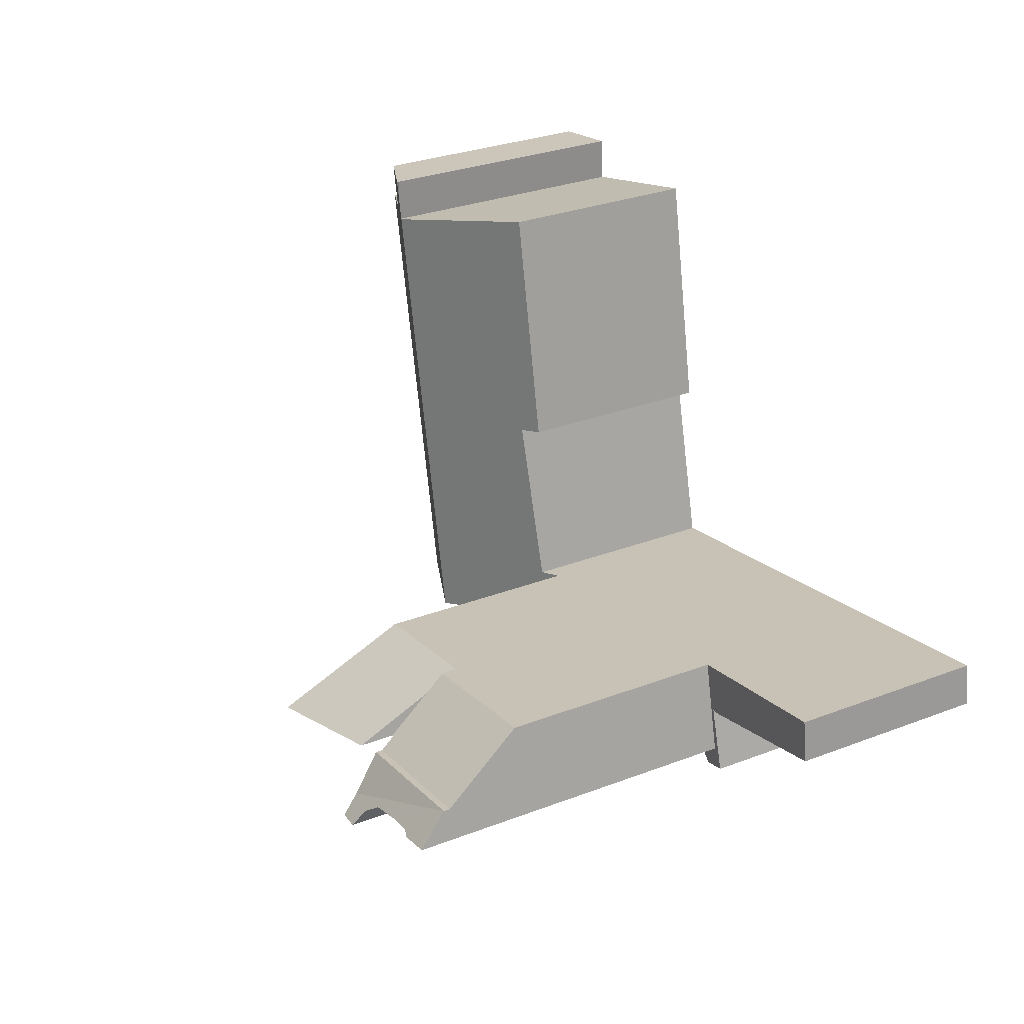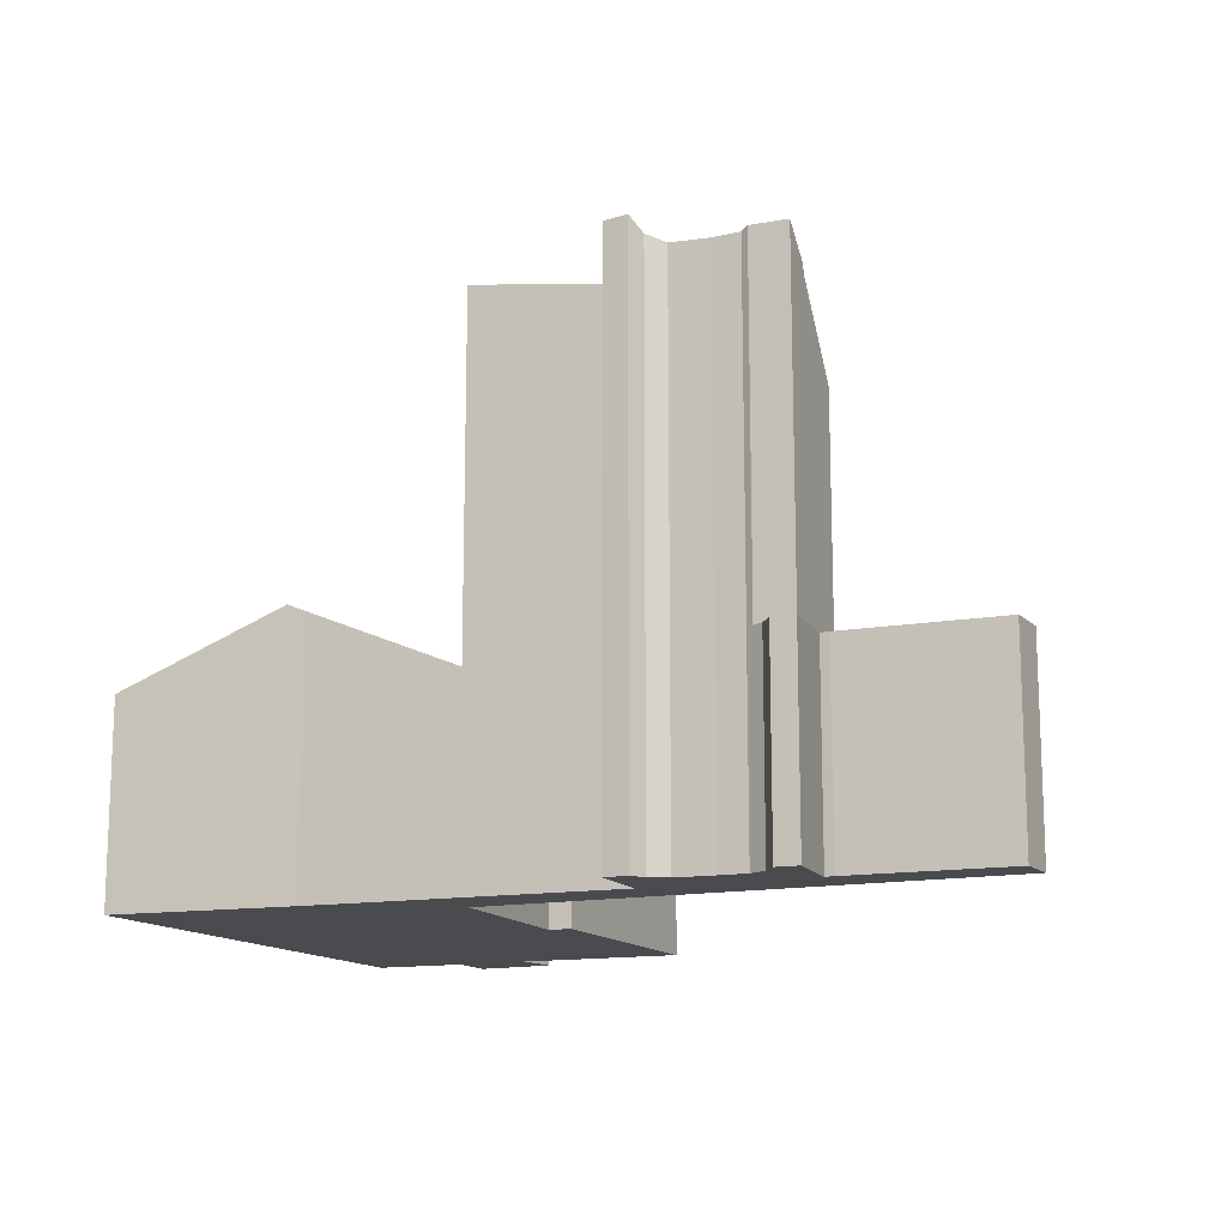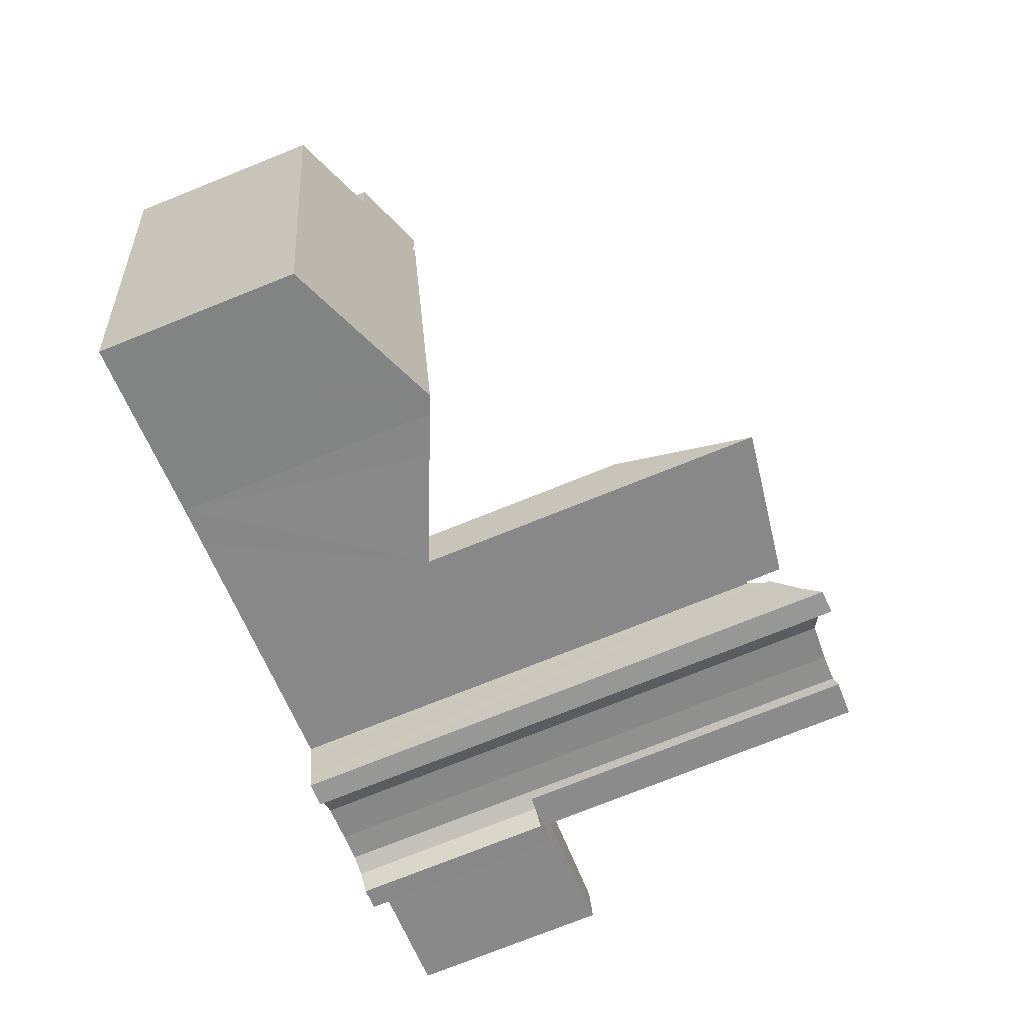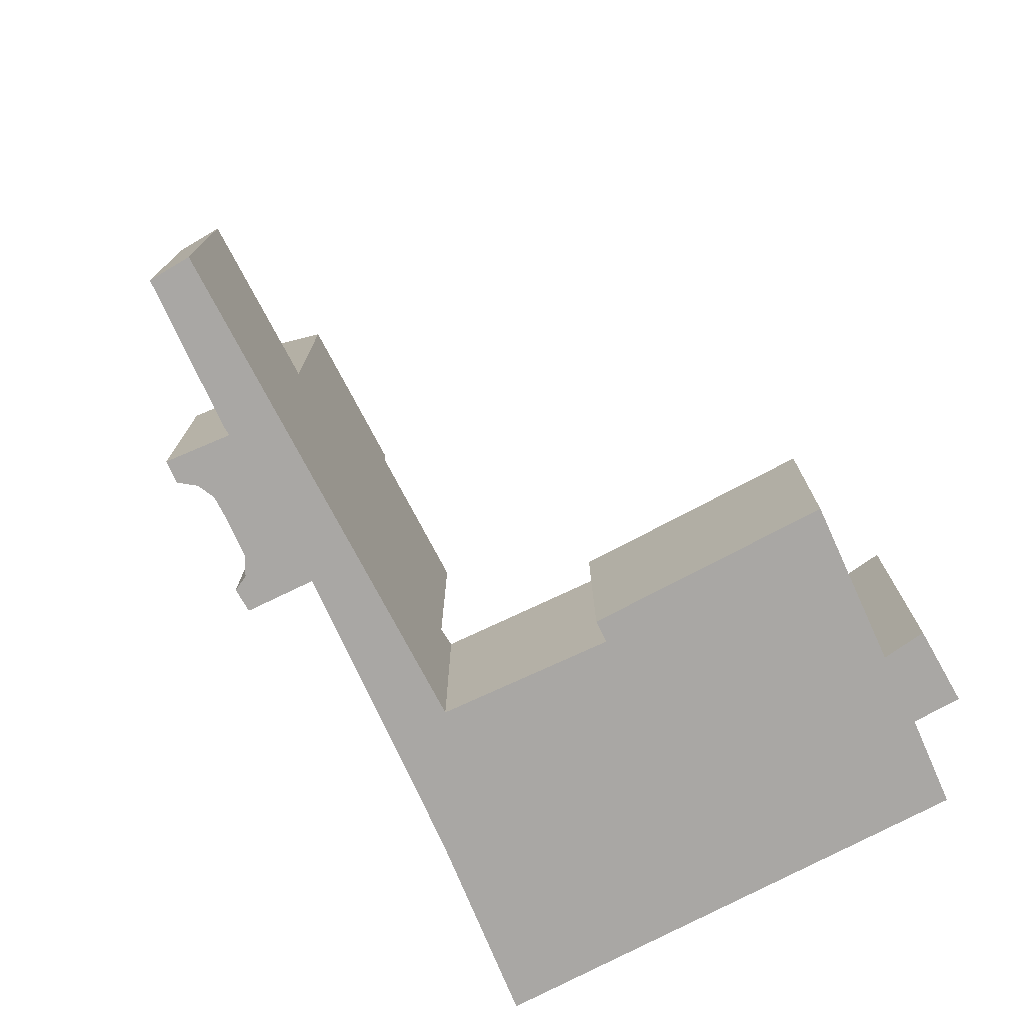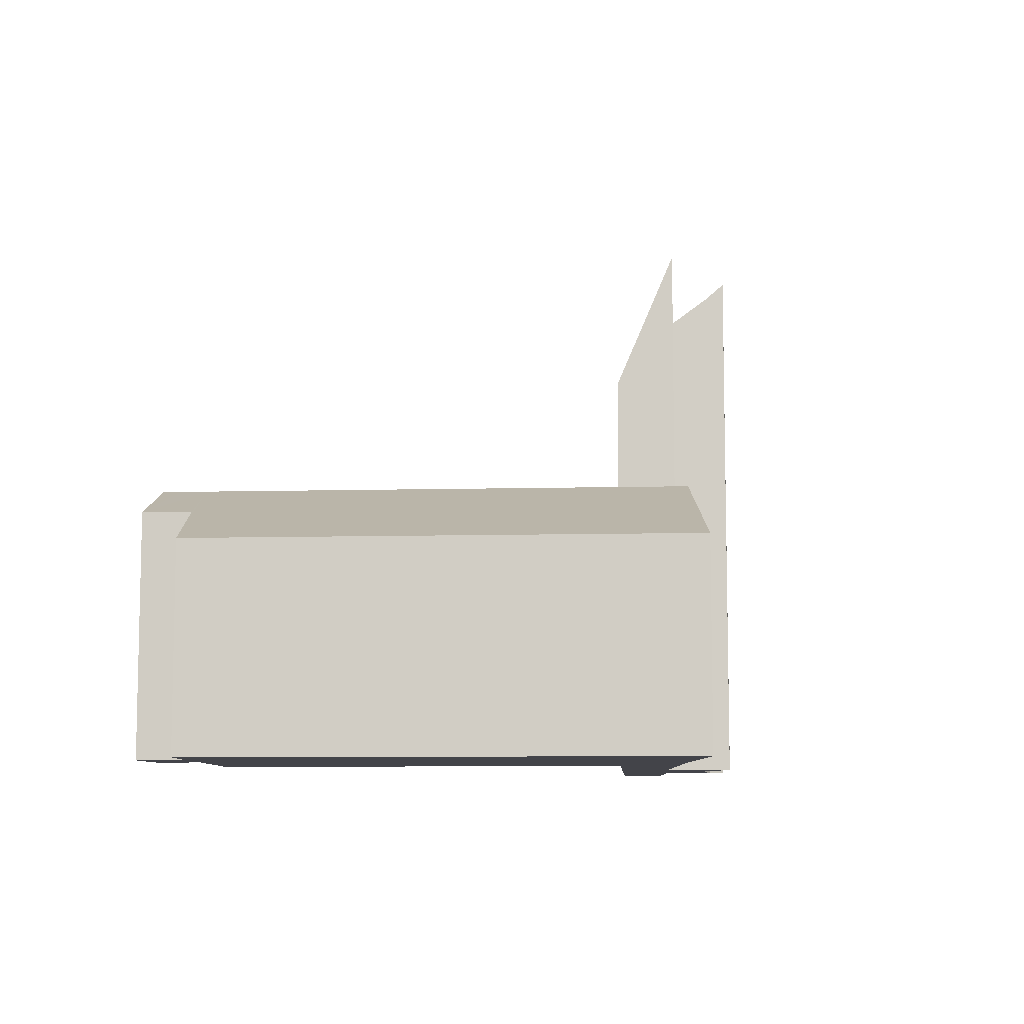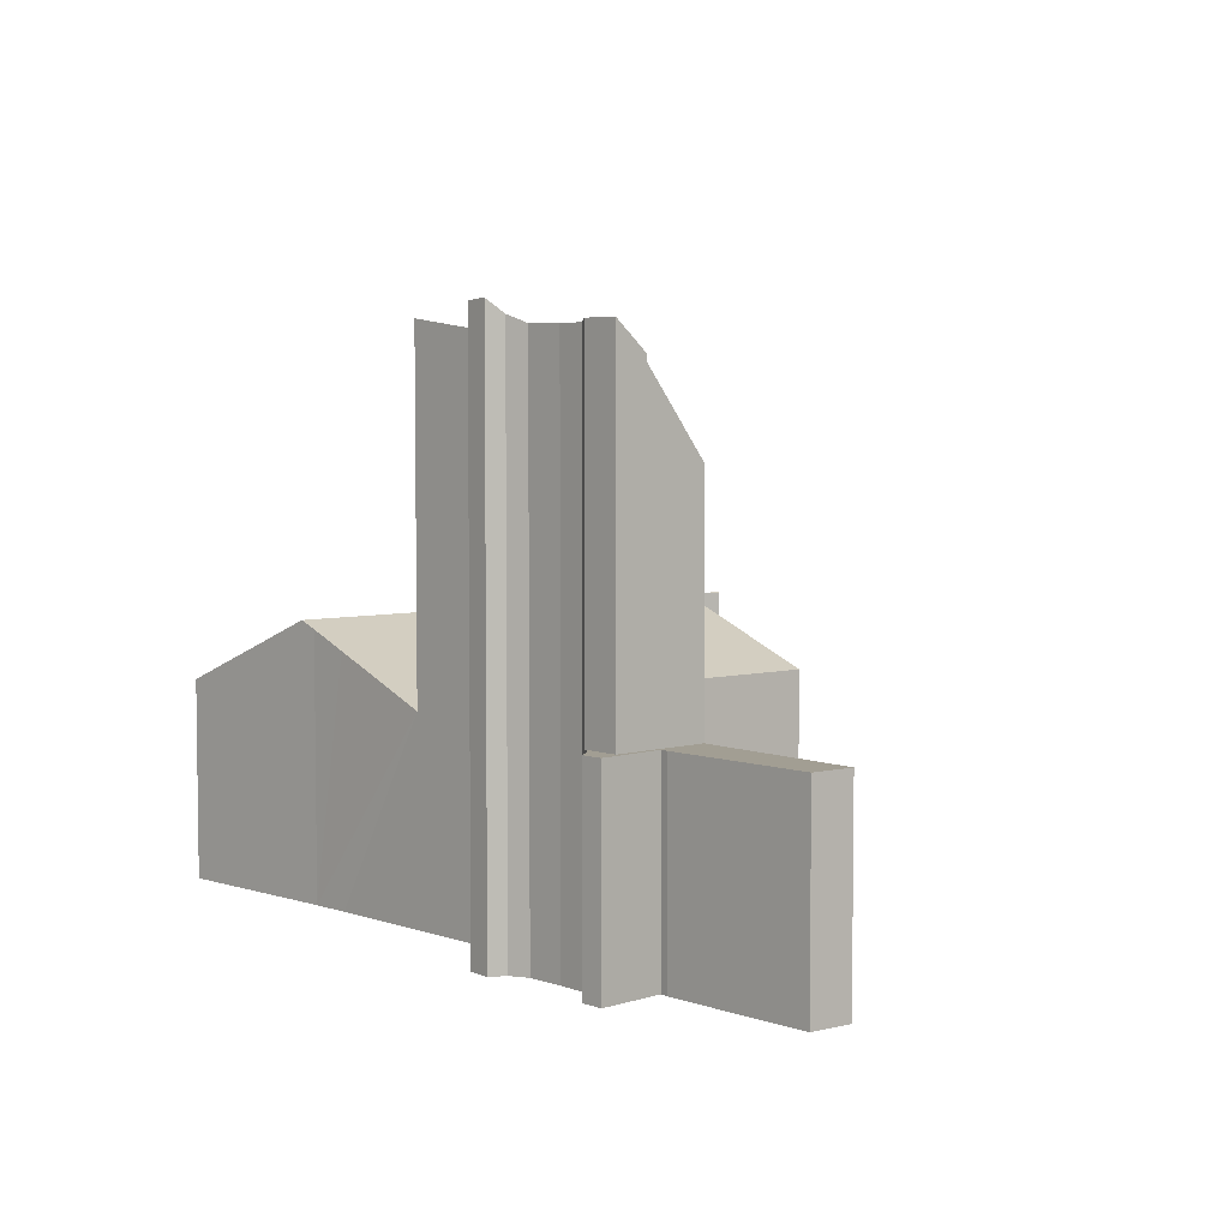
<metadata>
{"format":"obj","ext":"obj","renderer":"f3d","projection":"perspective","resolution":1024,"background":"white","views":[{"elev":30.8,"azim":-118.6,"up":"+Z"},{"elev":-14.0,"azim":-143.8,"up":"+Y"},{"elev":-76.5,"azim":111.7,"up":"+Z"},{"elev":-74.7,"azim":-50.7,"up":"+Y"},{"elev":-8.4,"azim":105.4,"up":"+Y"},{"elev":5.1,"azim":-118.1,"up":"+Y"}]}
</metadata>
<code>
v  7.5 24.14 -2.501
v  14.88 24.14 -4.04
v  14.46 25.47 -5.8
v  13.12 26.34 -6.501
v  14.46 25.49 -5.82
v  14.25 26.26 -6.686
v  12.91 25.72 -5.718
v  12.45 25.49 -5.326
v  12.19 25.36 -5.107
v  10.47 25.31 -4.627
v  9.187 25.34 -4.351
v  7.138 25.49 -4.021
v  8.832 25.49 -4.438
v  7.138 2.462e-16 -4.021
v  7.5 1.531e-16 -2.501
v  13.12 3.981e-16 -6.501
v  12.91 3.501e-16 -5.718
v  14.88 2.474e-16 -4.04
v  14.25 4.094e-16 -6.686
v  14.46 3.551e-16 -5.8
v  14.46 3.564e-16 -5.82
v  8.832 2.717e-16 -4.438
v  12.19 3.127e-16 -5.107
v  10.47 2.833e-16 -4.627
v  9.187 2.664e-16 -4.351
v  12.45 3.261e-16 -5.326
v  8.181 9.358 0.363
v  0 9.358 5.73e-16
v  0.312 9.358 2.004
v  7.053 9.358 -1.859
v  7.461 9.358 -1.917
v  7.5 9.358 -2.501
v  6.588 9.358 -4.913
v  7.138 9.358 -4.021
v  7.623 9.358 -5.194
v  8.336 9.358 -4.559
v  8.832 9.358 -4.438
v  8.181 -2.223e-17 0.363
v  0.312 -1.227e-16 2.004
v  8.336 2.792e-16 -4.559
v  7.623 3.18e-16 -5.194
v  6.588 3.008e-16 -4.913
v  7.461 1.174e-16 -1.917
v  7.053 1.138e-16 -1.859
v  0 0 0
v  7.5 23.83 -2.501
v  15.01 23.12 -3.508
v  14.88 23.83 -4.04
v  15.48 21.03 -1.942
v  15.66 20.04 -1.197
v  8.181 20.04 0.363
v  15.1 23.13 -3.534
v  15.66 7.33e-17 -1.197
v  15.1 2.164e-16 -3.534
v  15.48 1.189e-16 -1.942
v  15.01 2.148e-16 -3.508
v  22.2 25.78 -5.439
v  15.66 19.25 -1.197
v  22.76 19.25 -2.677
v  15.1 24.82 -3.534
v  22.76 1.639e-16 -2.677
v  22.2 3.33e-16 -5.439
v  34.65 12.68 15.79
v  34.7 12.63 16.62
v  34.81 12.68 16.6
v  37.34 9.506 -9.842
v  37.81 9.399 -8.824
v  37.59 9.399 -9.919
v  29.97 12.68 -7.569
v  38.41 9.399 -5.841
v  30.05 12.68 -7.204
v  42.09 9.399 12.58
v  30.64 12.68 -4.22
v  34.56 12.61 14.54
v  34.4 12.68 14.59
v  37.97 11.16 13.73
v  38.36 11.19 15.99
v  24.76 9.522 5.32
v  26.99 9.515 16.54
v  25.8 9.963 5.069
v  23.8 9.79 -2.793
v  23.77 9.788 -2.89
v  22.2 9.358 -5.439
v  24.37 10.28 -6.019
v  27.24 11.51 -6.791
v  29.15 12.32 -7.315
v  22.76 9.358 -2.677
v  34.56 -8.906e-16 14.54
v  34.7 -1.018e-15 16.62
v  34.65 -9.67e-16 15.79
v  25.8 -3.104e-16 5.069
v  23.77 1.77e-16 -2.89
v  23.8 1.71e-16 -2.793
v  24.76 -3.258e-16 5.32
v  26.99 -1.013e-15 16.54
v  38.36 -9.79e-16 15.99
v  34.81 -1.017e-15 16.6
v  37.97 -8.408e-16 13.73
v  42.09 -7.702e-16 12.58
v  34.4 -8.931e-16 14.59
v  38.41 3.577e-16 -5.841
v  37.81 5.403e-16 -8.824
v  37.59 6.074e-16 -9.919
v  29.15 4.479e-16 -7.315
v  37.34 6.026e-16 -9.842
v  29.97 4.635e-16 -7.569
v  27.24 4.158e-16 -6.791
v  24.37 3.686e-16 -6.019
g defaultobject
f 1 2 3
f 4 5 6
f 5 4 7
f 5 7 8
f 3 9 1
f 10 1 9
f 11 1 10
f 12 1 11
f 13 12 11
f 8 9 3
f 14 1 12
f 1 14 15
f 16 7 4
f 7 16 17
f 15 2 1
f 2 15 18
f 5 19 6
f 19 5 3
f 19 3 2
f 19 2 20
f 20 2 18
f 19 20 21
f 6 16 4
f 16 6 19
f 22 12 13
f 12 22 14
f 23 10 9
f 10 23 24
f 10 25 11
f 25 10 24
f 11 22 13
f 22 11 25
f 17 8 7
f 8 17 9
f 9 17 23
f 23 17 26
f 19 21 16
f 18 16 21
f 17 16 18
f 26 17 18
f 23 26 18
f 15 23 18
f 24 23 15
f 25 24 15
f 22 25 15
f 14 22 15
f 21 20 18
f 27 28 29
f 28 27 30
f 30 27 31
f 31 27 32
f 31 32 33
f 33 32 34
f 33 34 35
f 35 34 36
f 36 34 37
f 32 14 34
f 14 32 27
f 14 27 15
f 15 27 38
f 14 37 34
f 37 14 22
f 39 27 29
f 27 39 38
f 22 36 37
f 36 22 40
f 41 33 35
f 33 41 42
f 43 30 31
f 30 43 44
f 44 28 30
f 28 44 45
f 40 35 36
f 35 40 41
f 42 31 33
f 31 42 43
f 45 29 28
f 29 45 39
f 41 40 42
f 45 38 39
f 38 45 44
f 38 44 43
f 38 43 15
f 15 43 42
f 15 42 14
f 14 42 22
f 22 42 40
f 46 47 48
f 47 46 49
f 49 46 50
f 50 46 51
f 49 52 47
f 15 51 46
f 51 15 38
f 38 50 51
f 50 38 53
f 49 54 52
f 54 49 50
f 54 50 53
f 54 53 55
f 47 18 48
f 18 47 56
f 54 47 52
f 47 54 56
f 18 46 48
f 46 18 15
f 18 38 15
f 38 18 56
f 38 56 53
f 53 56 55
f 55 56 54
f 57 58 59
f 58 57 60
f 58 60 49
f 54 49 60
f 49 54 58
f 58 54 53
f 53 54 55
f 53 59 58
f 59 53 61
f 59 62 57
f 62 59 61
f 62 60 57
f 60 62 54
f 55 61 53
f 61 55 54
f 61 54 62
f 63 64 65
f 66 67 68
f 67 66 69
f 67 69 70
f 70 69 71
f 70 71 72
f 72 71 73
f 72 73 74
f 74 73 75
f 72 74 76
f 74 77 76
f 77 74 63
f 77 63 65
f 75 78 79
f 78 75 80
f 80 75 73
f 80 73 81
f 81 73 82
f 82 73 83
f 83 73 84
f 84 73 85
f 85 73 71
f 85 71 86
f 86 71 69
f 83 87 82
f 88 63 74
f 63 88 64
f 64 88 89
f 89 88 90
f 62 87 83
f 87 62 61
f 81 91 80
f 91 81 82
f 91 82 92
f 91 92 93
f 94 79 78
f 79 94 95
f 64 77 65
f 77 64 89
f 77 89 96
f 96 89 97
f 98 72 76
f 72 98 99
f 87 92 82
f 92 87 61
f 75 88 74
f 88 75 79
f 88 79 100
f 100 79 95
f 96 76 77
f 76 96 98
f 99 70 72
f 70 99 101
f 70 101 67
f 67 101 68
f 68 101 102
f 68 102 103
f 103 66 68
f 66 103 69
f 69 103 86
f 86 103 104
f 104 103 105
f 104 105 106
f 104 85 86
f 85 104 84
f 84 104 83
f 83 104 107
f 83 107 108
f 83 108 62
f 91 78 80
f 78 91 94
f 62 92 61
f 94 100 95
f 100 94 88
f 88 94 98
f 98 94 99
f 99 94 91
f 99 91 101
f 101 91 93
f 101 93 92
f 101 92 62
f 101 62 108
f 101 108 107
f 101 107 104
f 101 104 106
f 101 106 105
f 101 105 102
f 102 105 103
f 90 97 89
f 97 90 96
f 96 90 88
f 96 88 98

</code>
